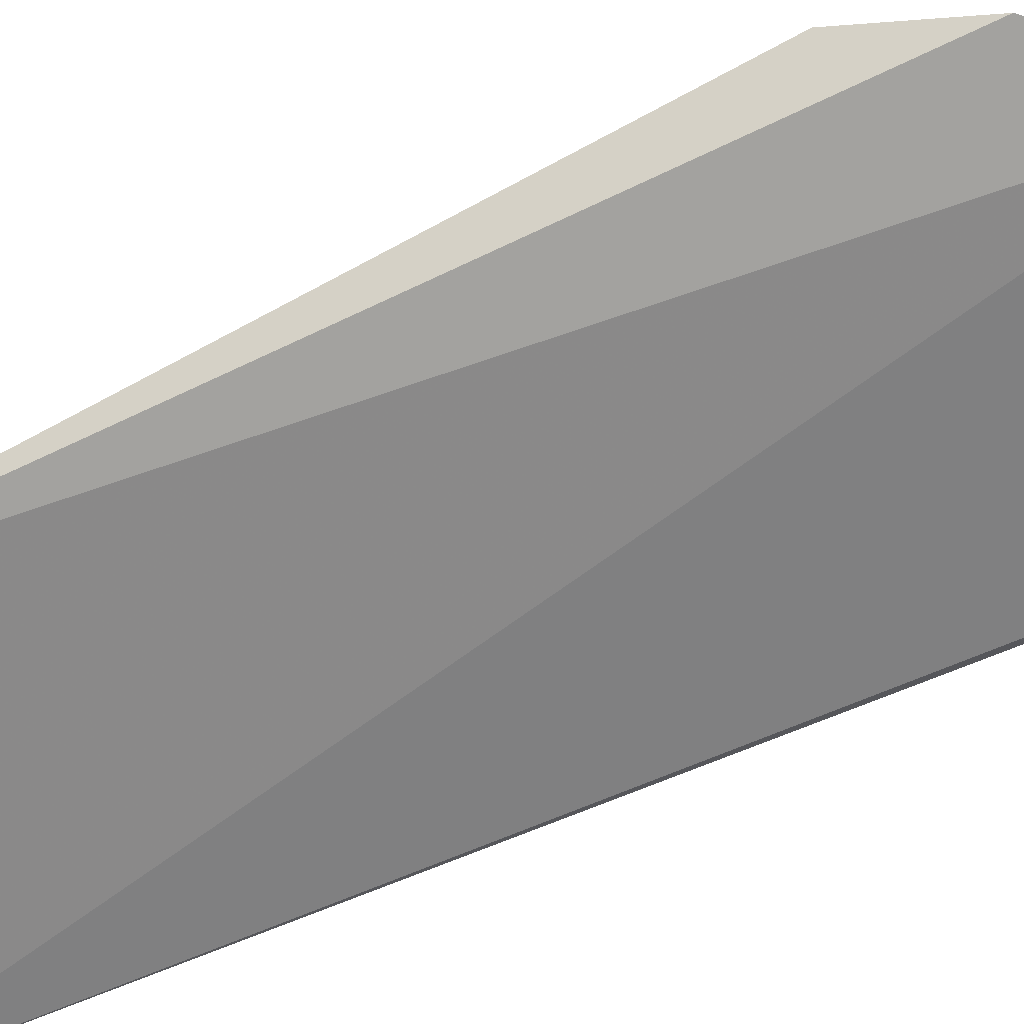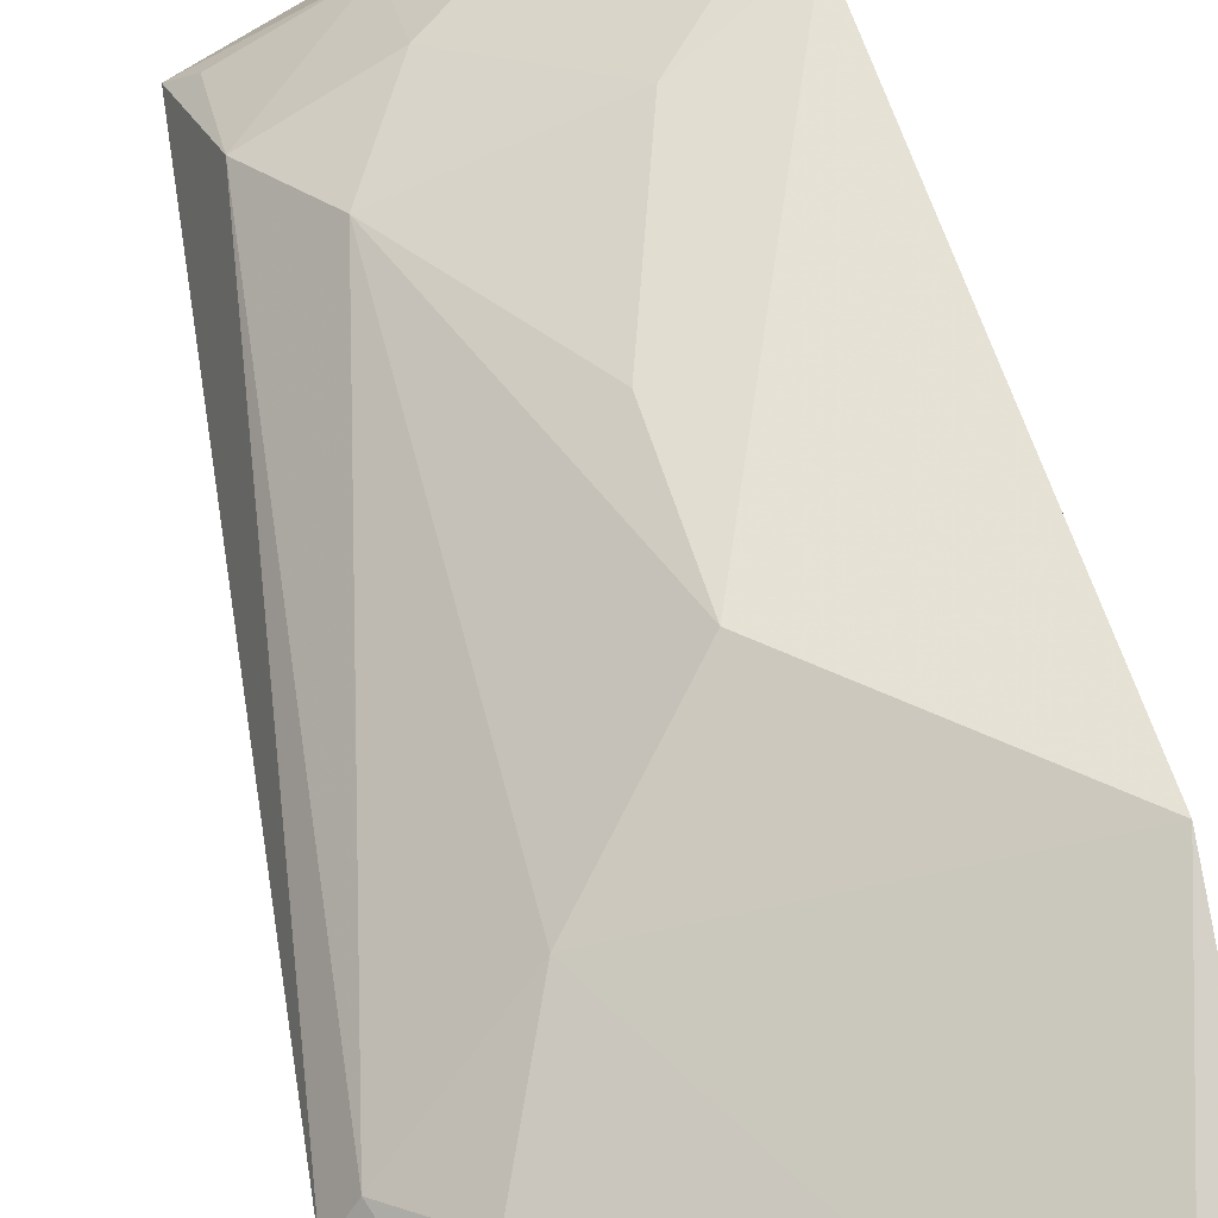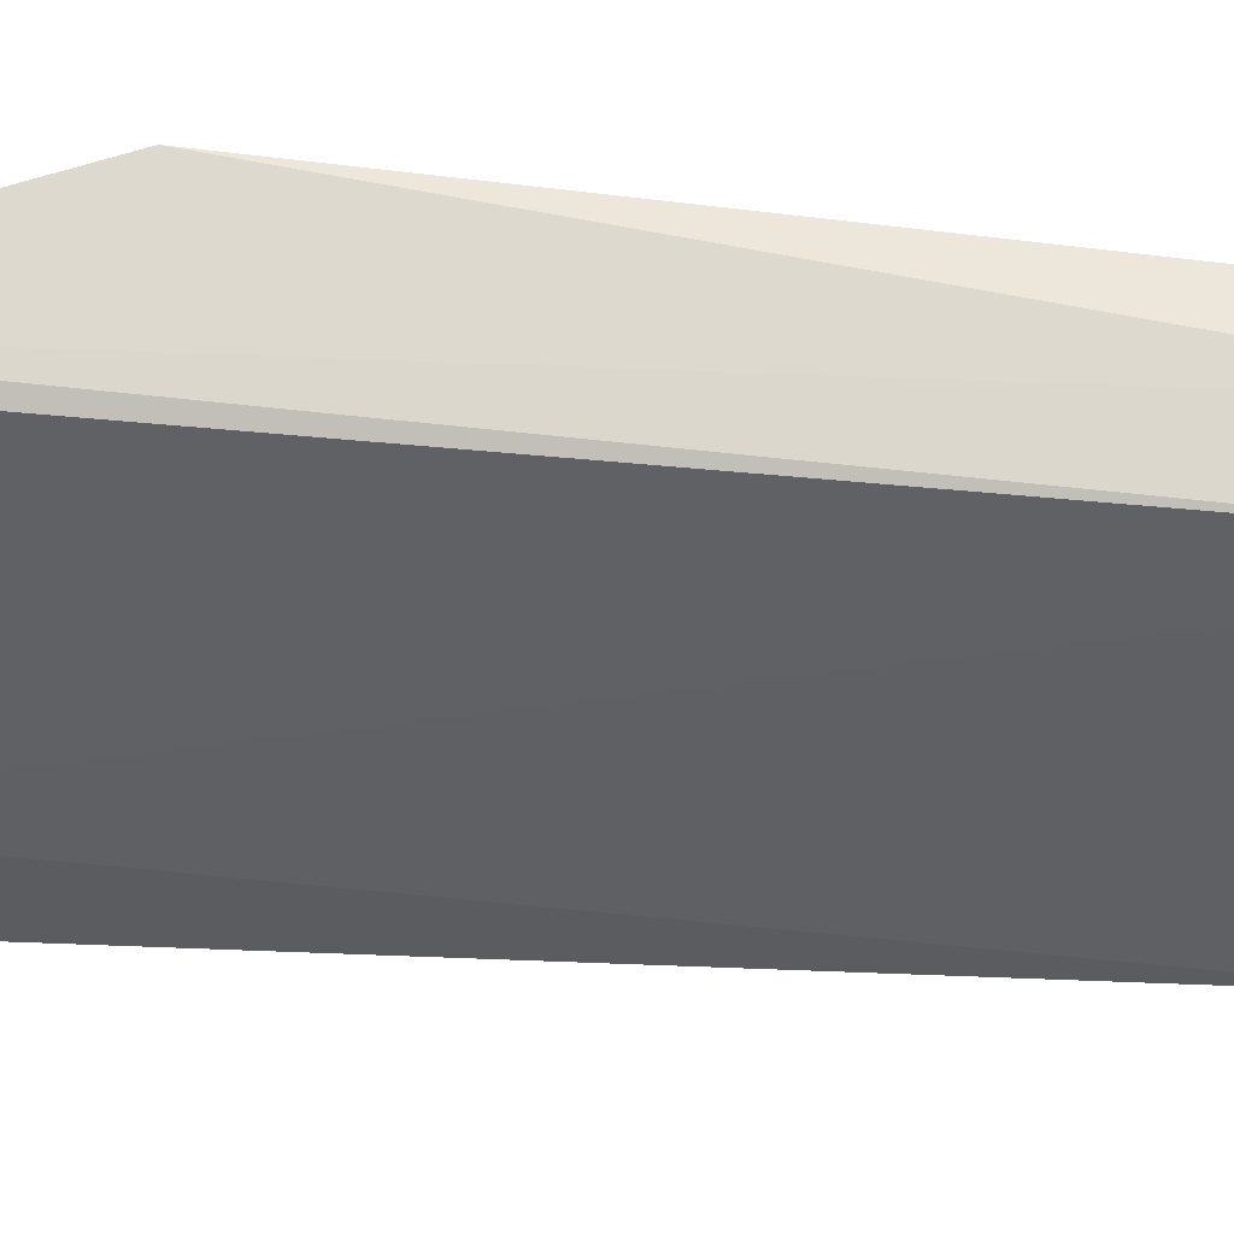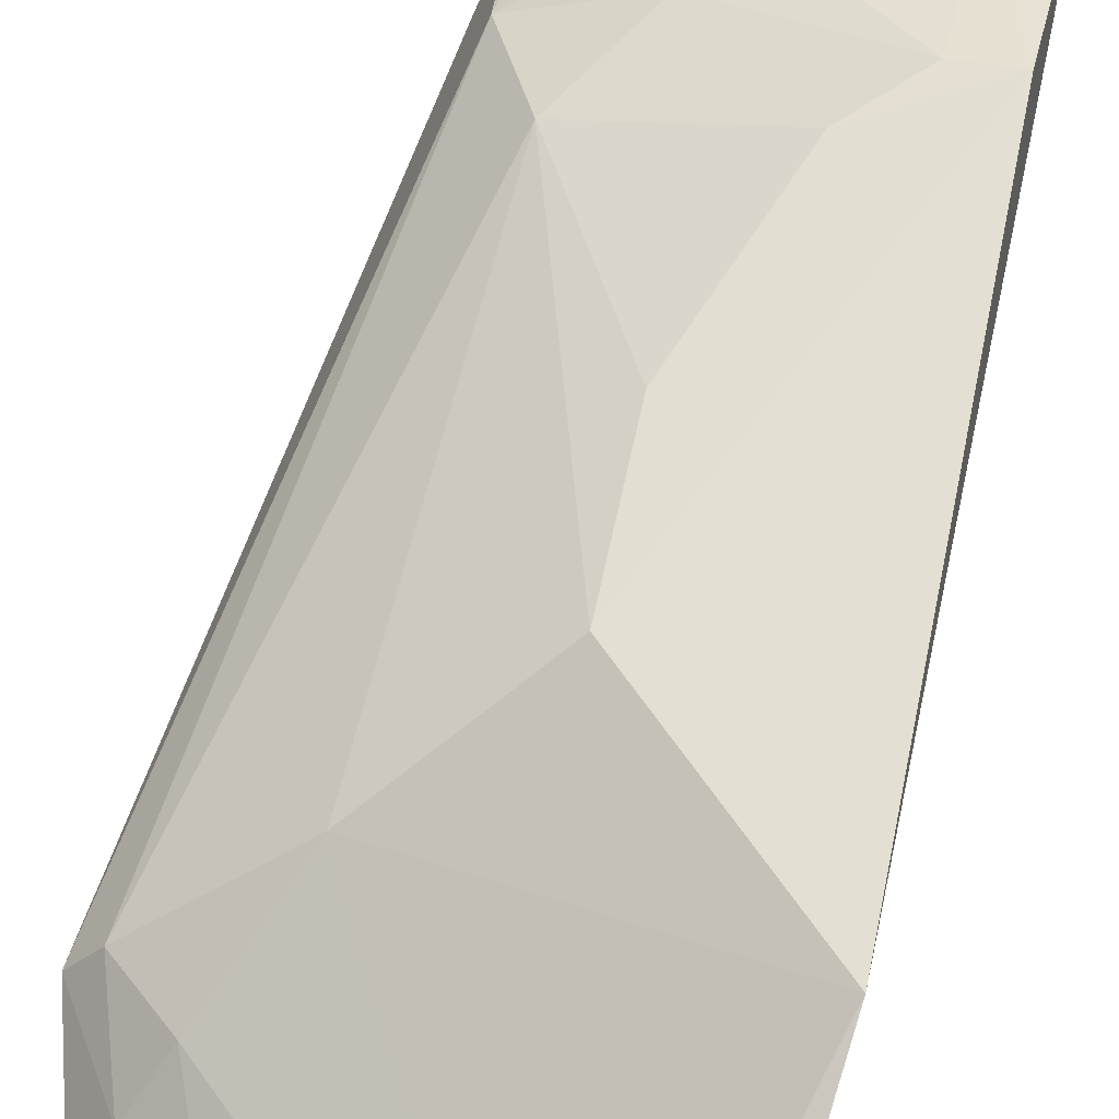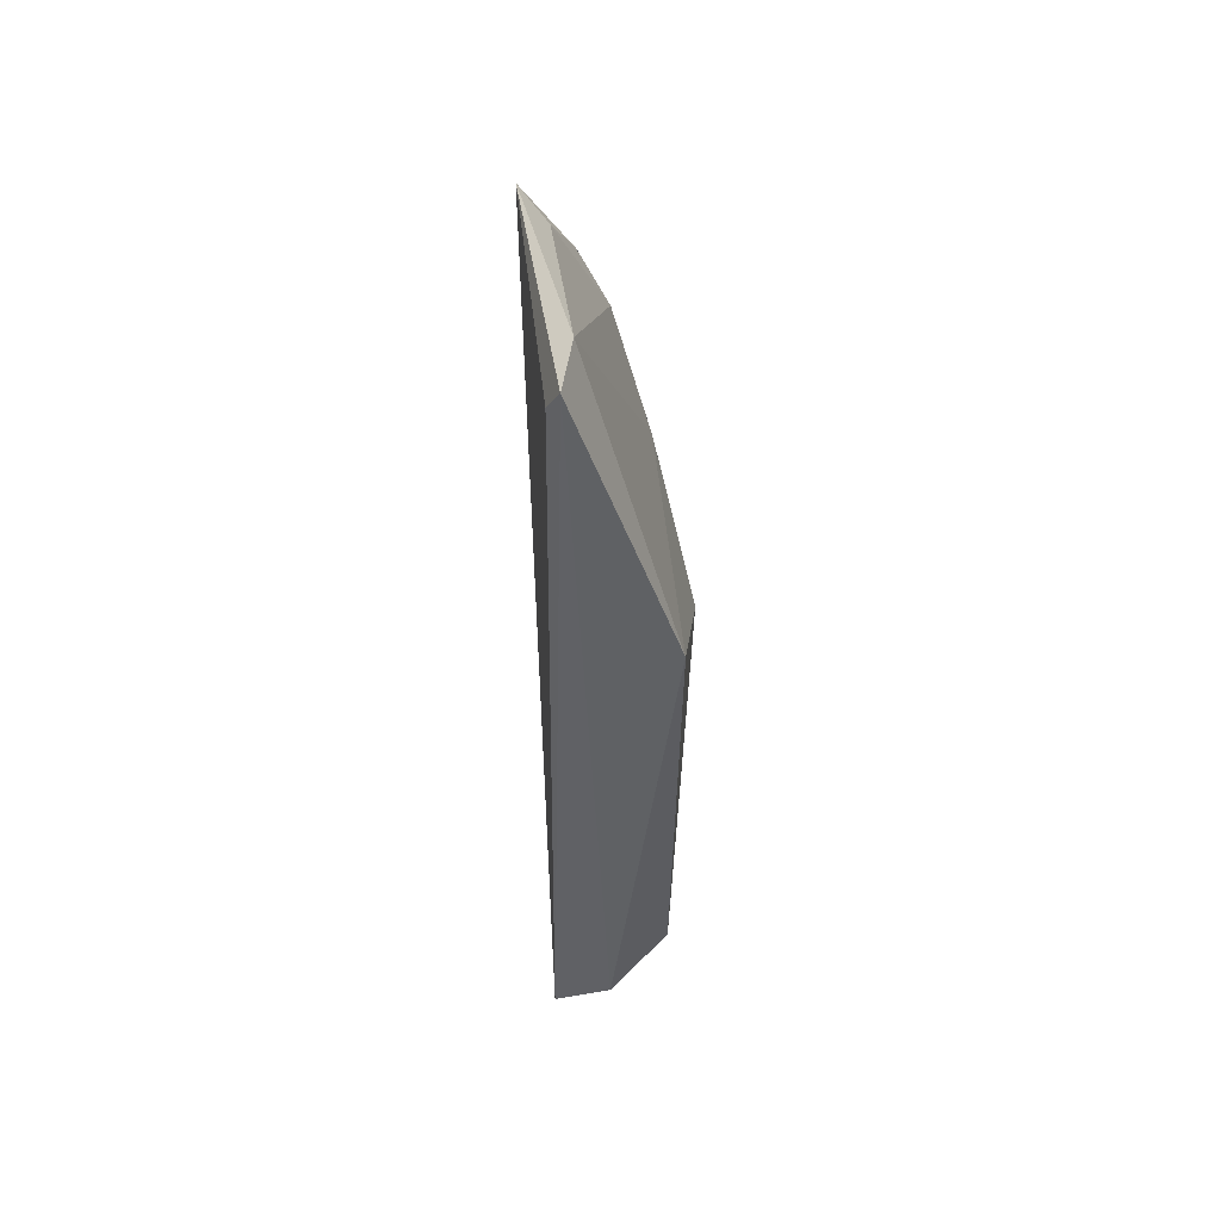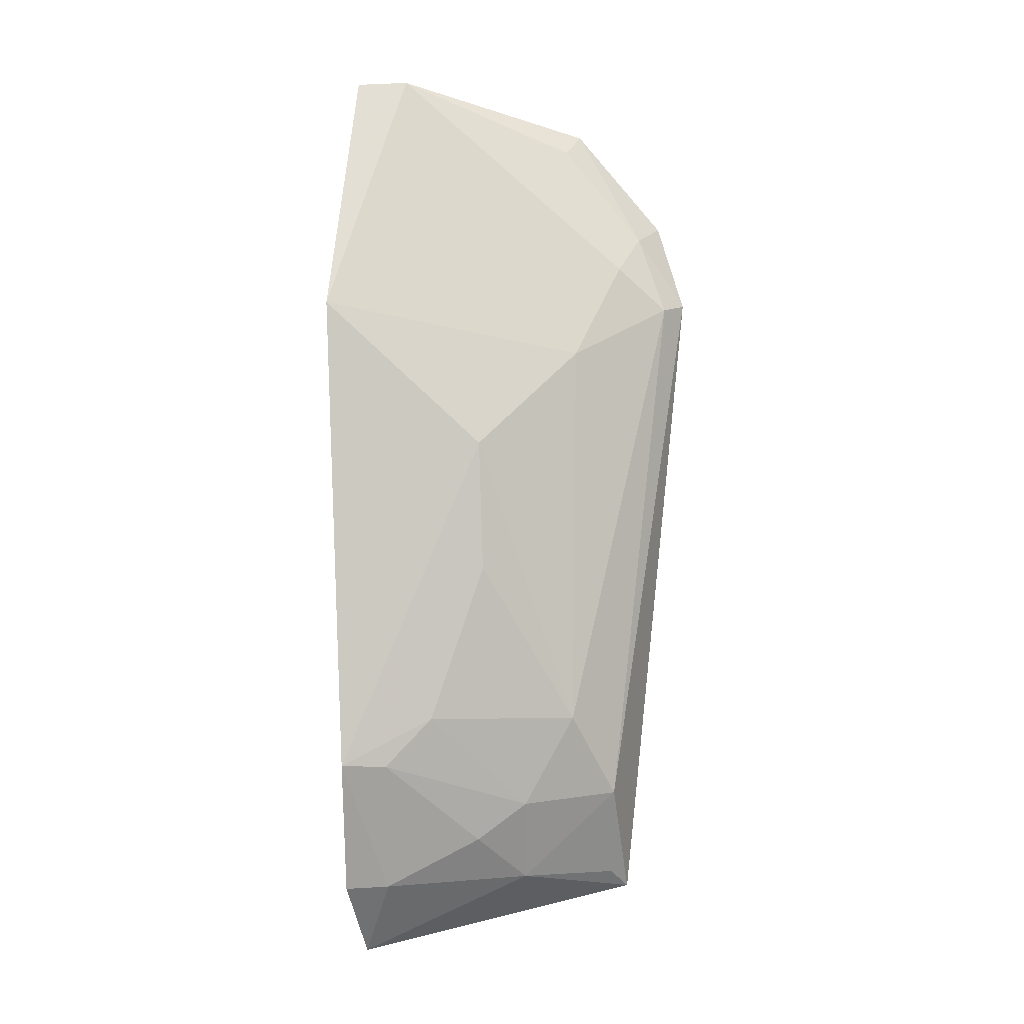
<metadata>
{"format":"obj","ext":"obj","renderer":"f3d","projection":"perspective","resolution":1024,"background":"white","views":[{"elev":-76.4,"azim":111.9,"up":"+Z"},{"elev":59.1,"azim":165.3,"up":"+Z"},{"elev":-29.6,"azim":-97.6,"up":"+Z"},{"elev":65.7,"azim":-166.4,"up":"+Z"},{"elev":53.2,"azim":-78.3,"up":"+Y"},{"elev":-3.4,"azim":2.6,"up":"+Y"}]}
</metadata>
<code>
v 0.2064 -0.2732 0.3013
v 0.2888 -0.2553 0.2801
v 0.2436 -0.1154 0.3327
v 0.2033 0.002467 0.3088
v 0.274 -0.00892 0.2826
v 0.1975 -0.07285 0.3376
v 0.2155 -0.2132 0.3327
v 0.2058 -0.005262 0.3049
v 0.3076 -0.06663 0.2876
v 0.2021 -0.2516 0.3193
v 0.2867 -0.05666 0.3018
v 0.2717 -0.1993 0.3165
v 0.2026 -0.2128 0.3354
v 0.2999 -0.03968 0.2804
v 0.2566 -0.2494 0.3035
v 0.2185 0.003048 0.3083
v 0.2729 -0.08584 0.3154
v 0.2447 -0.1533 0.3308
v 0.2845 -0.2233 0.3027
v 0.2148 -0.251 0.3177
v 0.2933 -0.04545 0.2918
v 0.3013 -0.06909 0.2957
v 0.2292 -0.199 0.3314
v 0.2836 -0.2498 0.2877
v 0.2571 -0.2258 0.3157
v 0.2697 -0.0161 0.2914
v 0.2426 -0.2366 0.317
f 5 2 1
f 8 5 1
f 8 1 4
f 8 4 5
f 10 6 4
f 10 4 1
f 13 3 6
f 13 6 10
f 14 9 2
f 14 2 5
f 15 1 2
f 16 5 4
f 16 4 6
f 17 6 3
f 17 3 12
f 17 16 6
f 17 11 16
f 18 12 3
f 19 2 9
f 20 13 10
f 20 7 13
f 20 10 1
f 20 1 15
f 21 9 14
f 21 14 5
f 22 17 12
f 22 11 17
f 22 21 11
f 22 9 21
f 22 19 9
f 22 12 19
f 23 12 18
f 23 13 7
f 23 18 3
f 23 3 13
f 24 19 15
f 24 15 2
f 24 2 19
f 25 19 12
f 25 15 19
f 25 23 7
f 25 12 23
f 26 16 11
f 26 11 21
f 26 21 5
f 26 5 16
f 27 20 15
f 27 15 25
f 27 25 7
f 27 7 20

</code>
